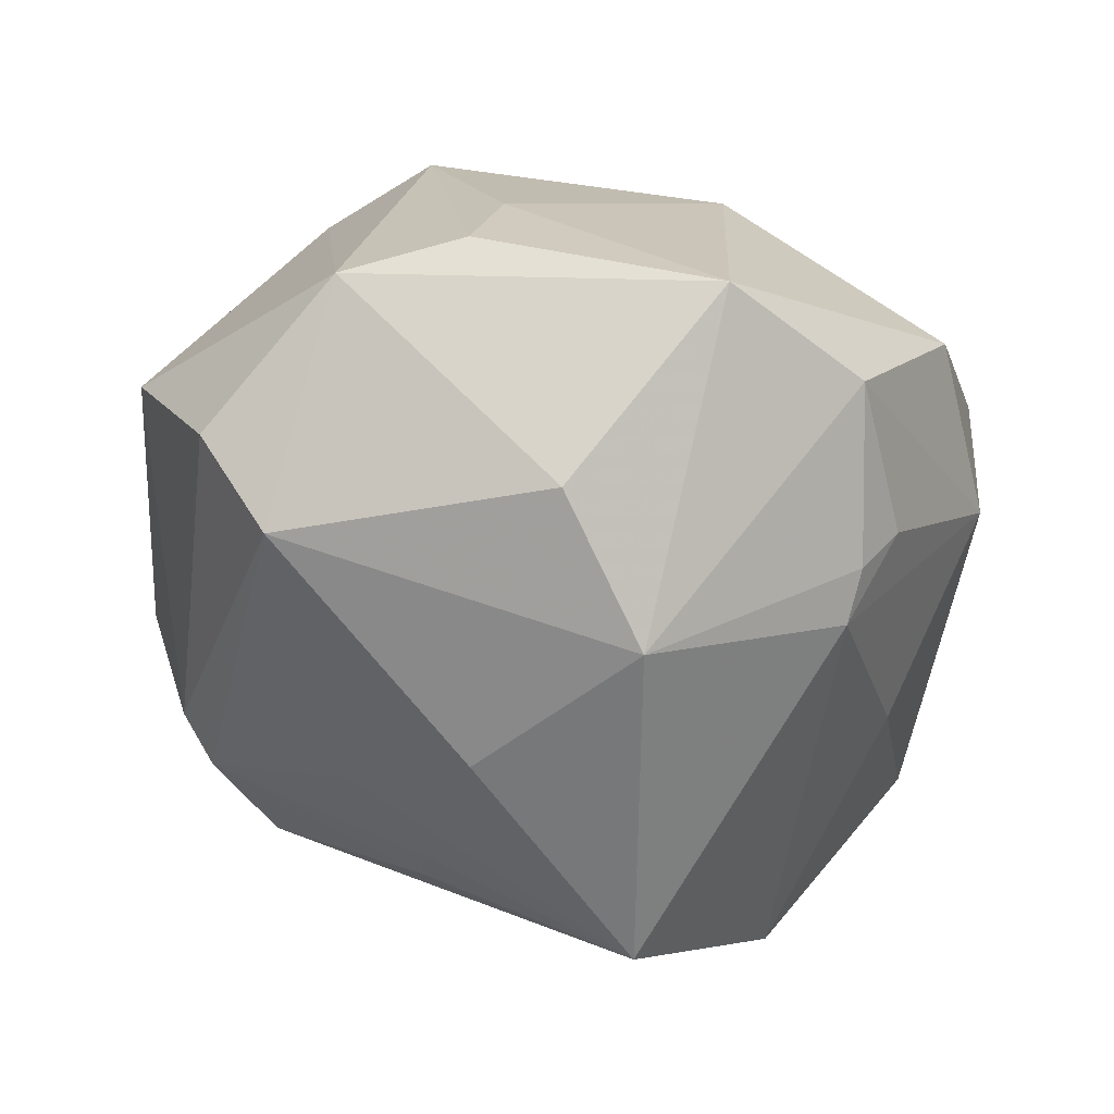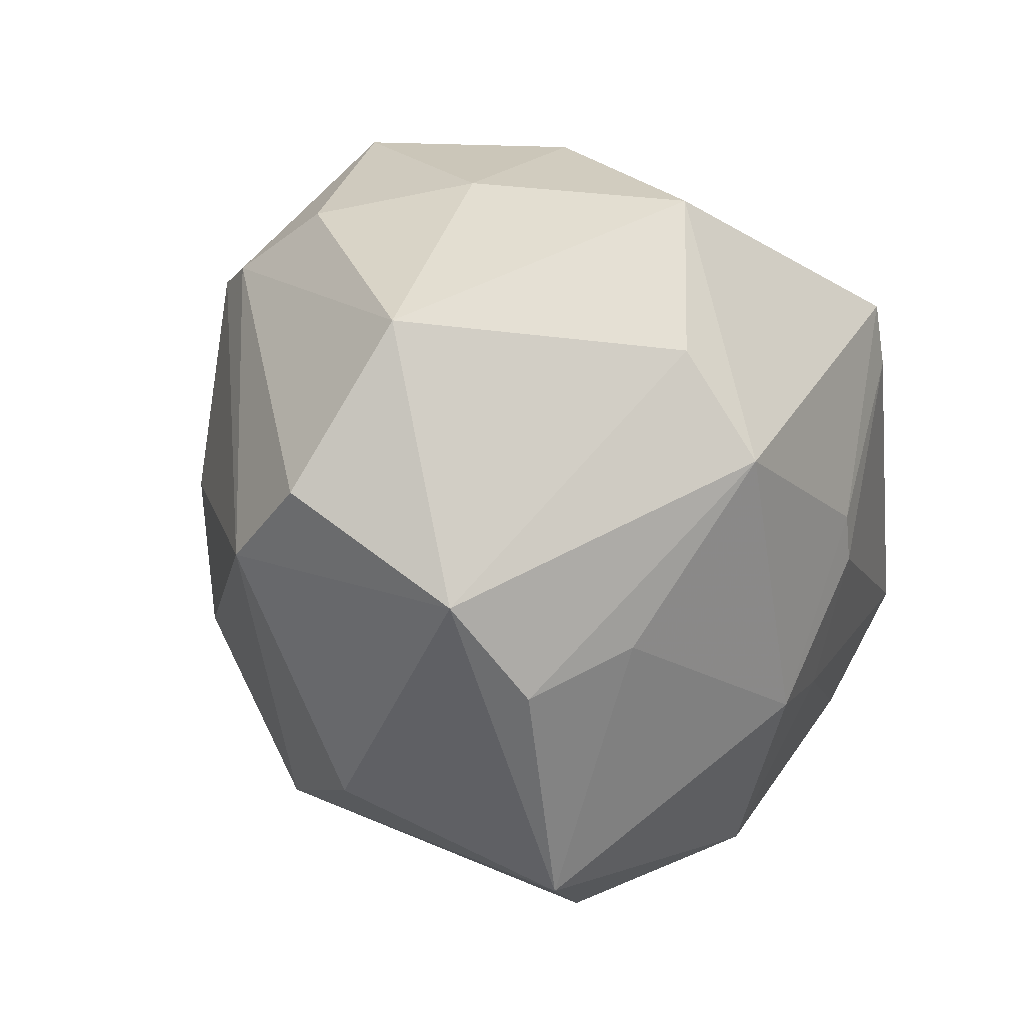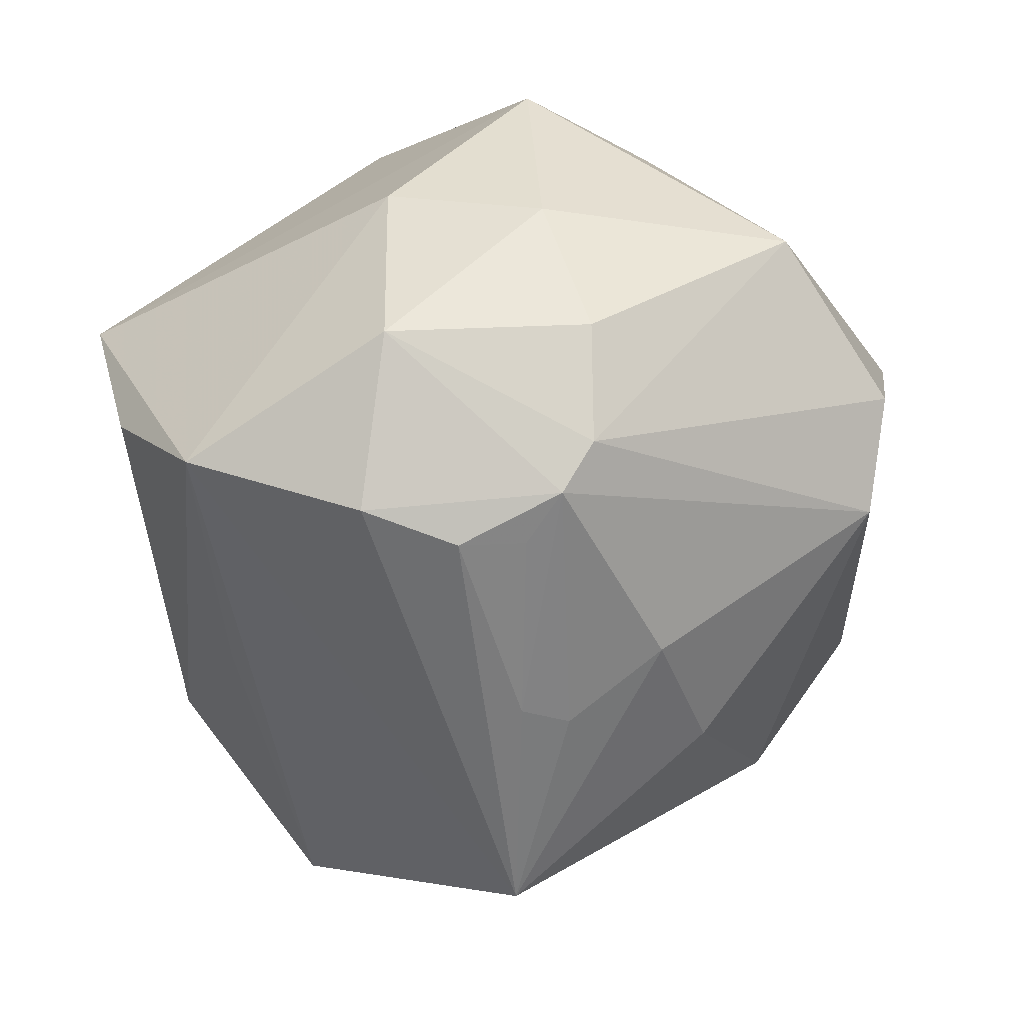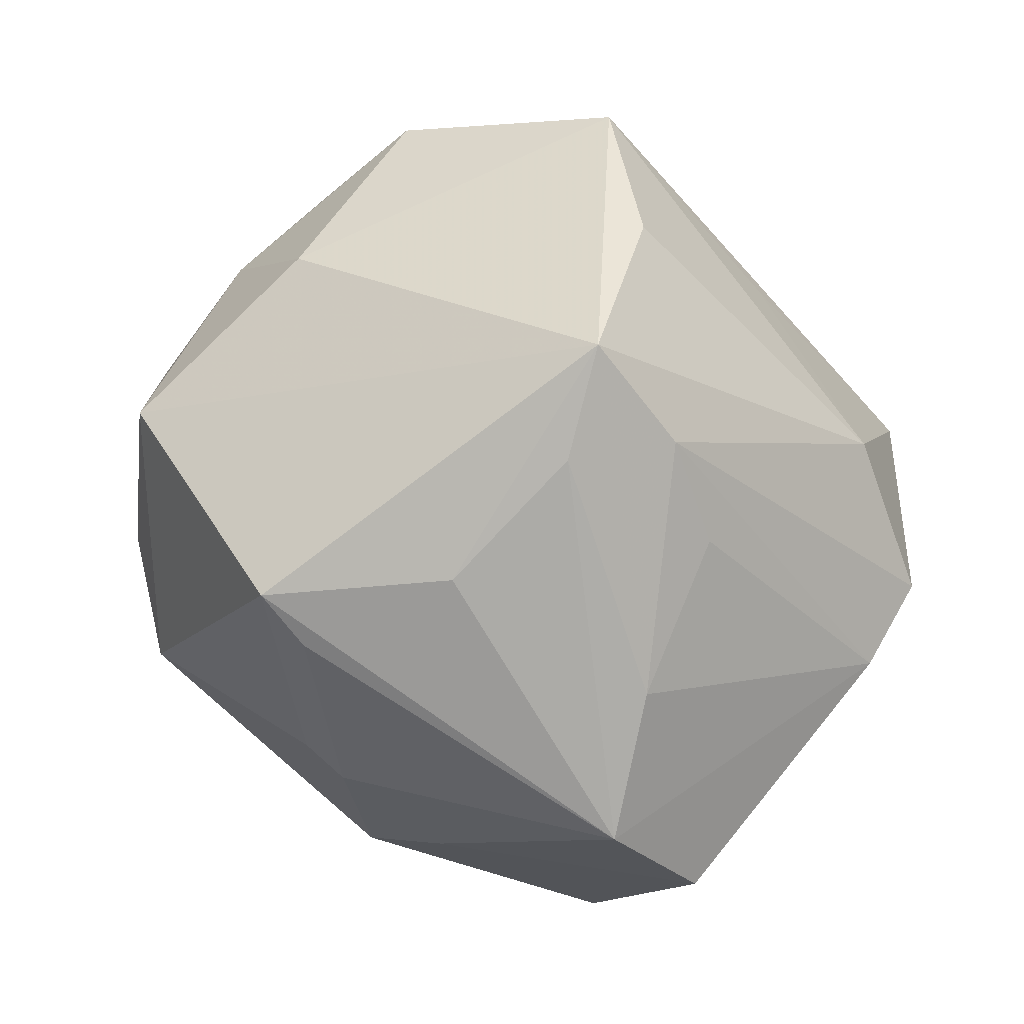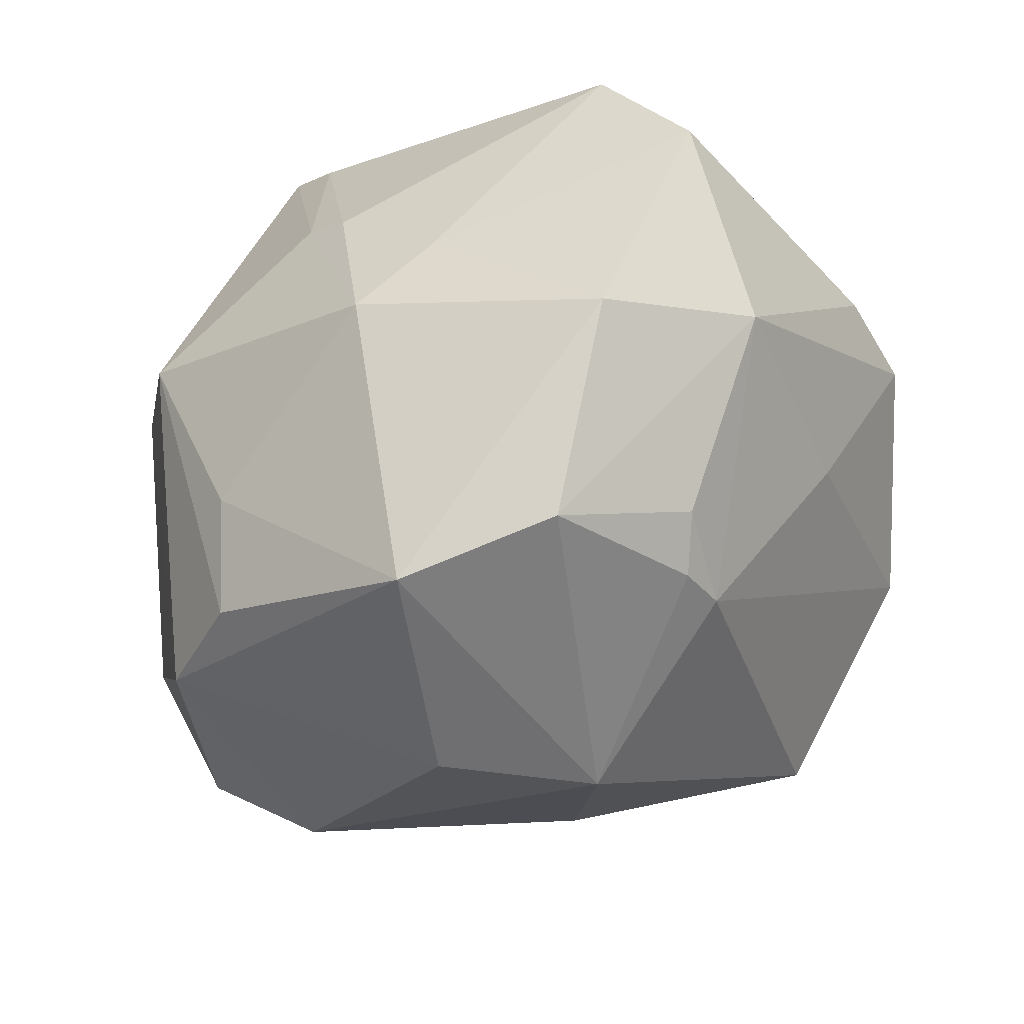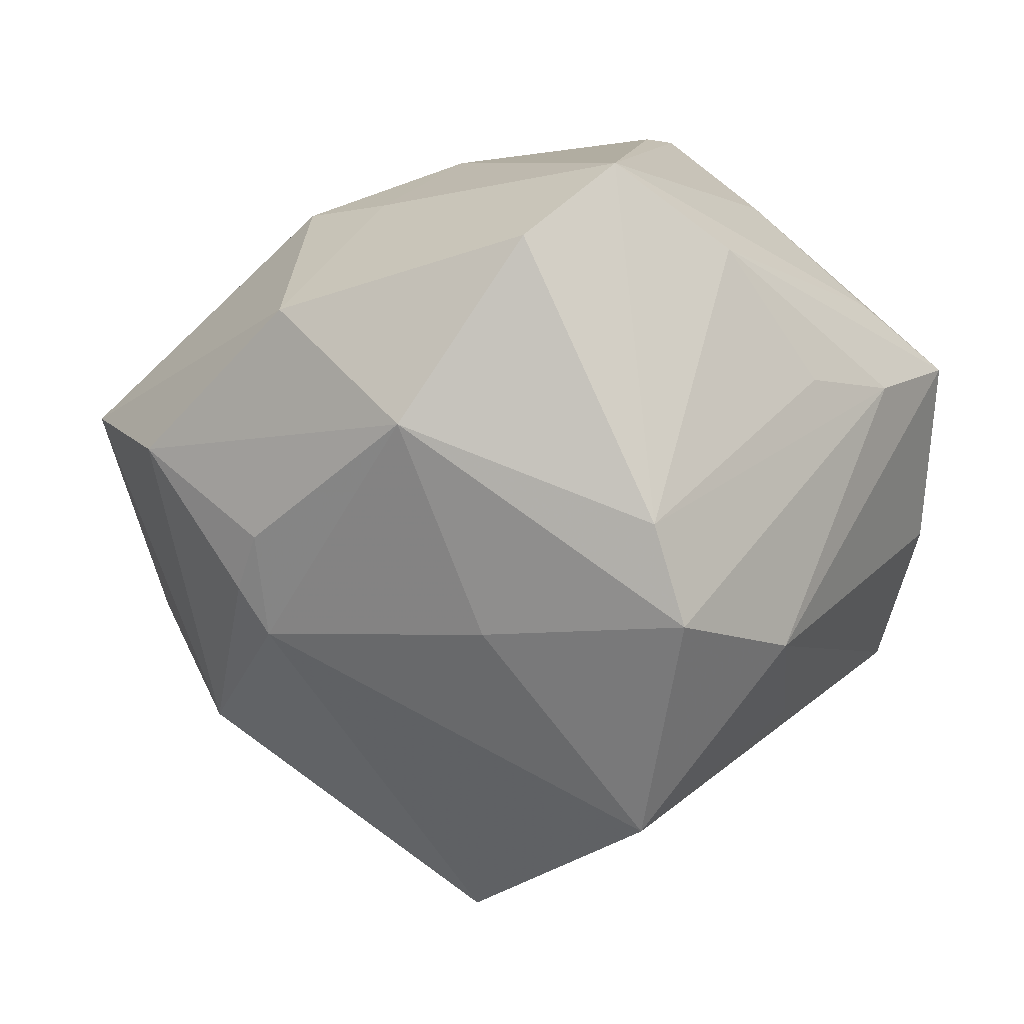
<metadata>
{"format":"obj","ext":"obj","renderer":"f3d","projection":"perspective","resolution":1024,"background":"white","views":[{"elev":-22.9,"azim":-28.7,"up":"+Z"},{"elev":-18.7,"azim":-61.0,"up":"+Y"},{"elev":-32.8,"azim":-135.8,"up":"+Z"},{"elev":38.5,"azim":40.4,"up":"+Y"},{"elev":-78.9,"azim":41.0,"up":"+Y"},{"elev":-7.9,"azim":69.3,"up":"+Z"}]}
</metadata>
<code>
v -0.01155 -0.04019 -0.03135
v -0.02916 1.571e-05 -0.03679
v 0.004232 -0.008342 0.04492
v -0.03806 0.03072 0.01138
v -0.01436 0.01006 -0.04387
v -0.046 -0.02957 0.01309
v -0.03026 0.02522 0.0382
v 0.04148 0.01914 -0.0246
v 0.0415 0.0238 0.00972
v 0.04243 -0.03268 0.000348
v 0.01538 -0.04484 -0.0171
v 0.021 -0.04441 -0.01128
v 0.01734 -0.02649 0.03389
v -0.02412 -0.009249 0.04421
v -0.01667 0.003835 -0.04375
v 0.004988 -0.008807 -0.05673
v 0.03608 -0.01951 -0.02399
v 0.03612 0.0369 0.01043
v 0.005193 -0.03264 0.0348
v -0.05595 -0.01499 -0.003745
v -0.04404 0.02849 -0.008801
v -0.02459 0.03164 -0.03355
v -0.03328 -0.03849 0.01694
v 0.009371 -0.05544 0.001066
v -0.02137 -0.01691 -0.03921
v 0.01766 0.05217 -0.005986
v -0.03258 0.003602 0.03903
v -0.05642 0.00464 0.01079
v -0.03632 0.02573 -0.02852
v -0.01769 0.04134 -0.02993
v 0.0276 0.05005 0.0153
v -0.04912 -0.01907 -0.01634
v -0.02439 -0.04455 -0.01529
v 0.0156 -0.04089 -0.02282
v -0.02956 0.02499 -0.03236
v 0.03169 0.00342 -0.0477
v 0.003967 0.02084 0.05066
v 0.02988 -0.04399 0.01606
v 0.023 0.02474 0.03676
v 0.04424 0.01058 0.02511
v -0.01003 -0.05755 0.008056
v 0.05354 -0.004075 -0.01179
v -0.02496 -0.03119 0.02722
v 0.02933 0.038 0.0228
v 0.01871 0.03031 -0.03103
v 0.009285 0.01473 0.04914
v 0.05169 0.0005722 -0.02379
v -2.8e-06 0.05466 -0.021
v 0.008786 -0.01264 0.04315
v 0.05145 -0.01998 0.02262
v 0.04681 -0.006065 0.03401
v -0.04085 0.02493 -0.0228
v -0.02699 0.04695 -0.01088
v -0.02144 0.04203 0.0163
f 48 16 30
f 7 14 37
f 37 31 7
f 34 16 36
f 36 16 48
f 48 31 26
f 38 13 19
f 50 13 38
f 19 41 38
f 41 24 38
f 7 31 54
f 54 31 48
f 7 54 4
f 7 4 28
f 28 4 21
f 48 30 53
f 53 54 48
f 30 29 53
f 21 4 53
f 53 4 54
f 20 28 52
f 52 28 21
f 21 53 52
f 52 53 29
f 22 30 16
f 22 29 30
f 43 41 19
f 43 23 41
f 19 14 43
f 14 23 43
f 19 13 49
f 34 36 17
f 17 36 47
f 31 40 18
f 31 37 39
f 45 36 48
f 50 38 10
f 10 17 47
f 10 38 24
f 34 17 10
f 27 14 7
f 7 28 27
f 6 23 14
f 14 27 6
f 6 27 28
f 6 28 20
f 41 23 6
f 6 33 41
f 5 22 16
f 3 37 14
f 3 14 19
f 19 49 3
f 3 46 37
f 49 46 3
f 47 18 42
f 50 10 42
f 42 10 47
f 44 40 31
f 31 39 44
f 36 45 8
f 47 36 8
f 8 26 31
f 48 26 8
f 8 45 48
f 8 18 47
f 31 18 8
f 24 11 12
f 12 10 24
f 12 11 34
f 34 10 12
f 1 25 16
f 1 16 34
f 34 11 1
f 1 11 24
f 1 24 41
f 41 33 1
f 29 22 35
f 35 5 29
f 22 5 35
f 16 25 2
f 9 18 40
f 40 42 9
f 9 42 18
f 40 44 51
f 51 44 39
f 37 46 51
f 51 39 37
f 50 42 51
f 51 42 40
f 51 46 49
f 51 13 50
f 51 49 13
f 32 1 33
f 25 1 32
f 32 6 20
f 33 6 32
f 32 2 25
f 20 52 32
f 29 2 32
f 32 52 29
f 29 5 15
f 15 2 29
f 15 5 16
f 16 2 15

</code>
